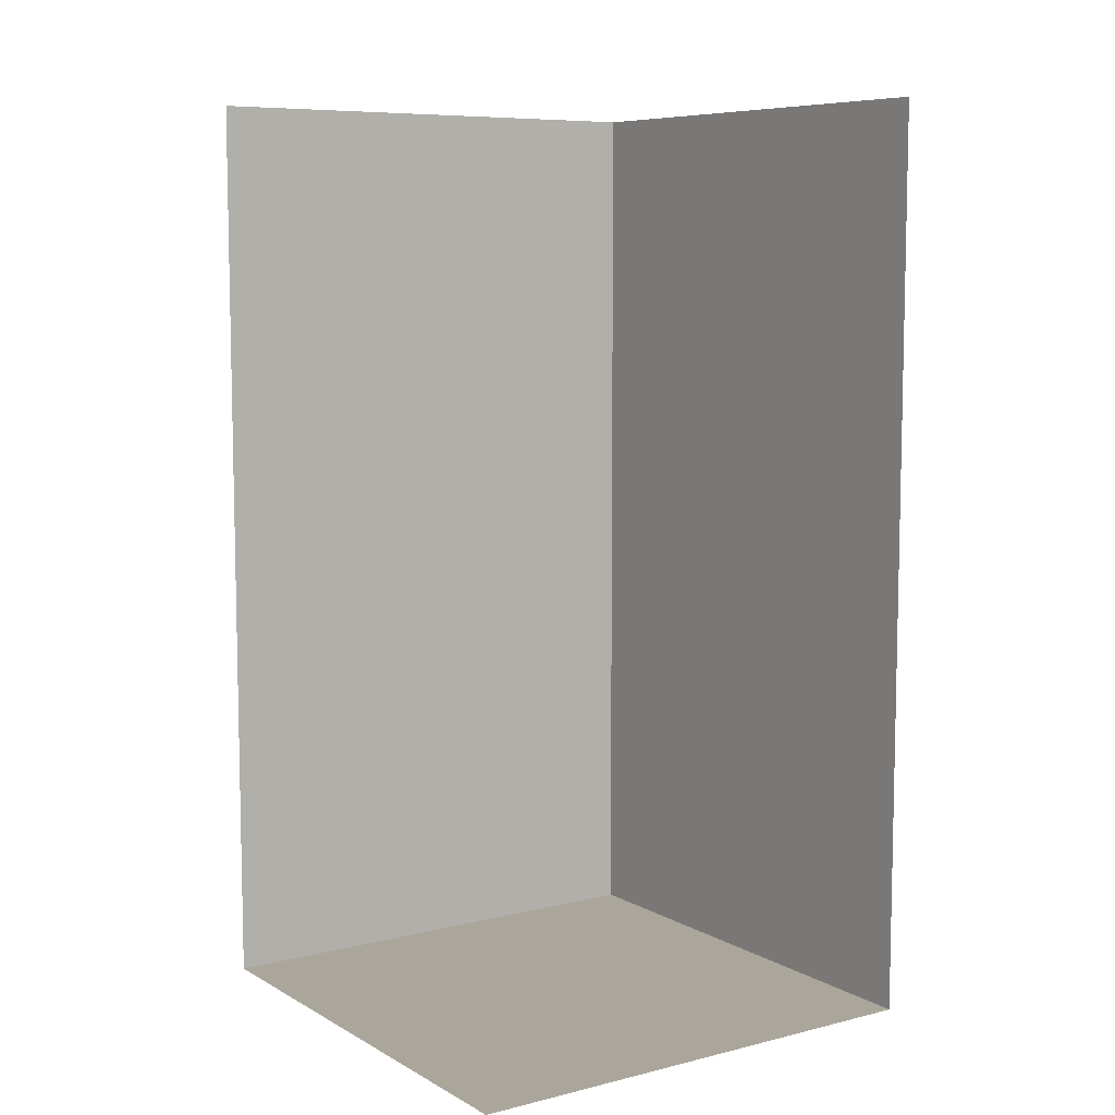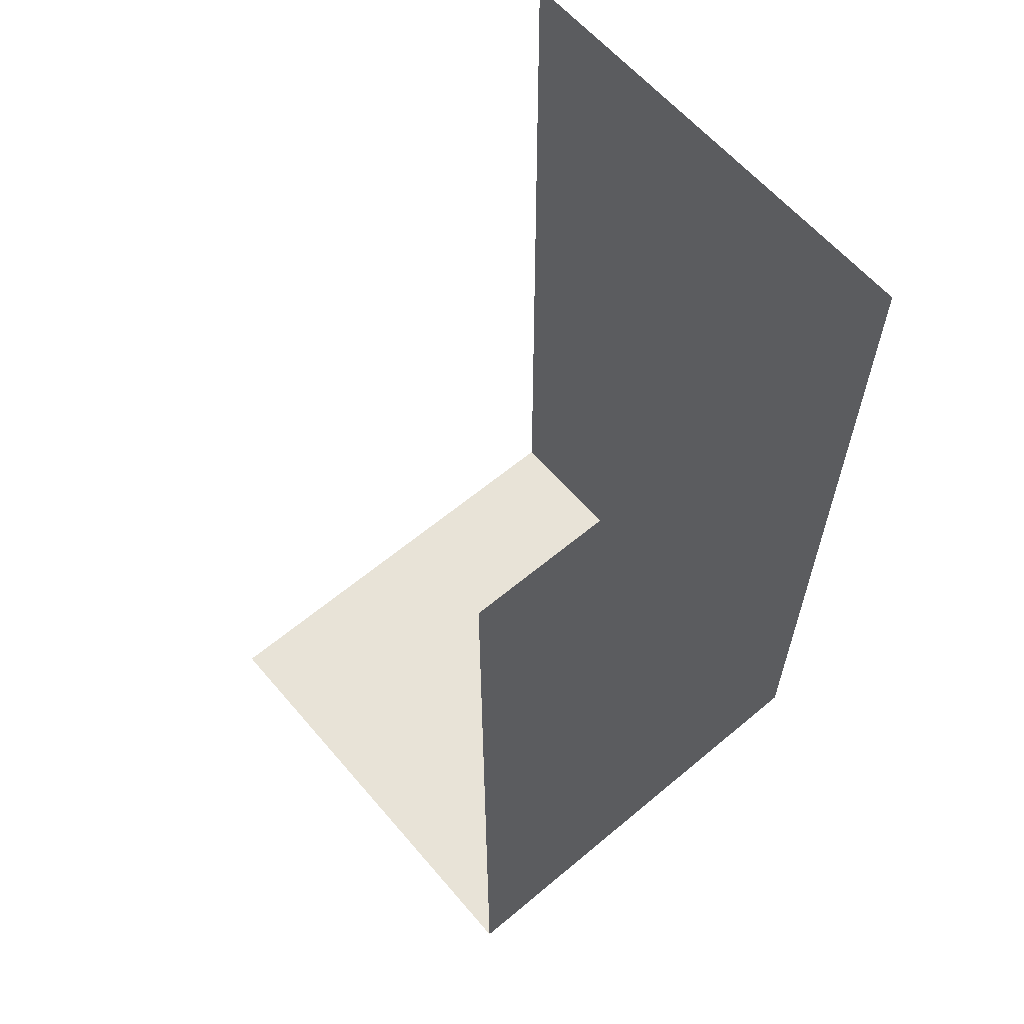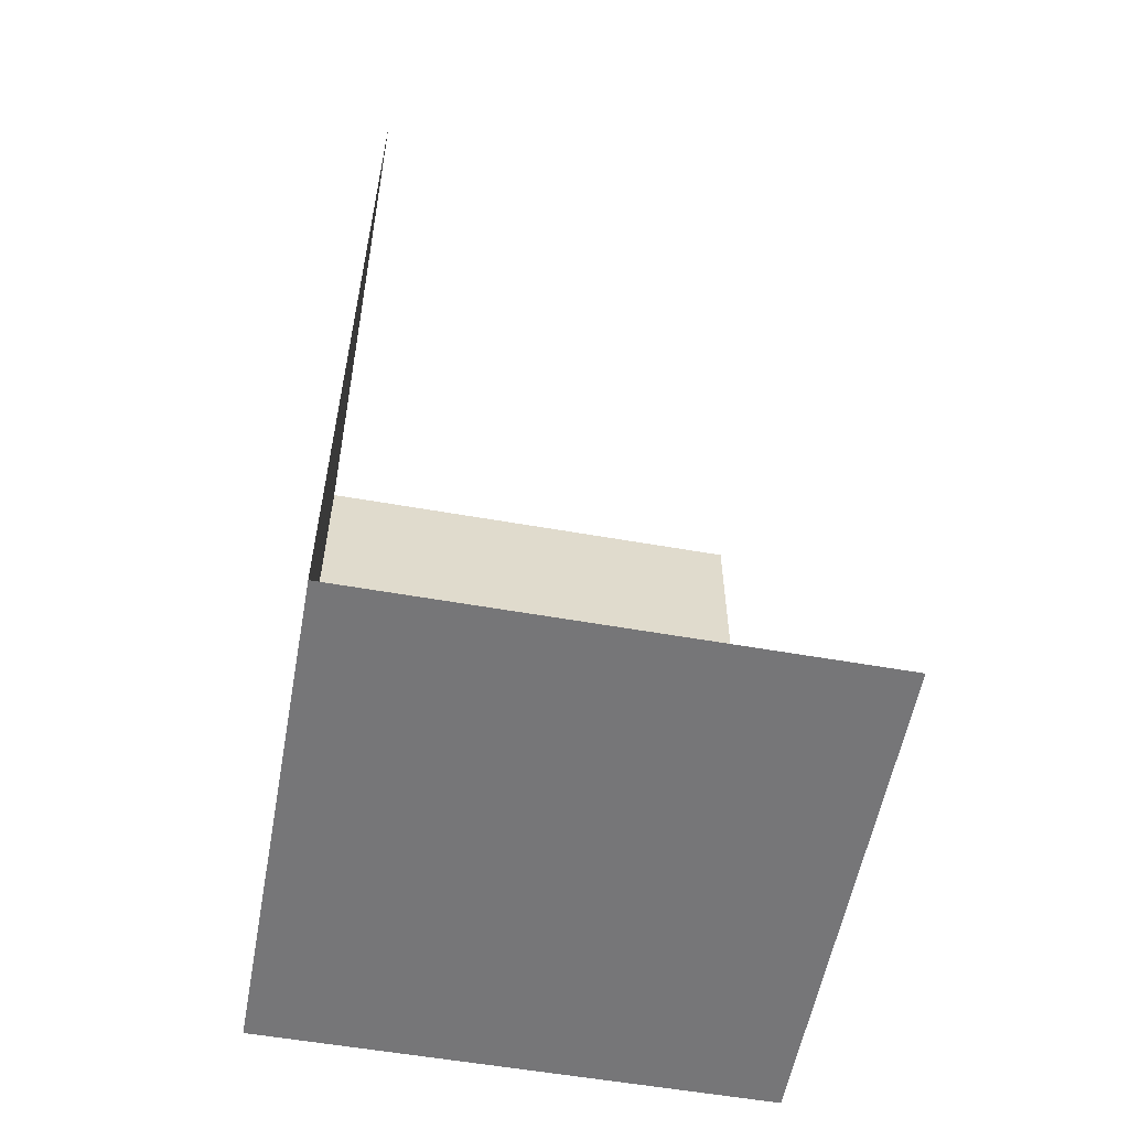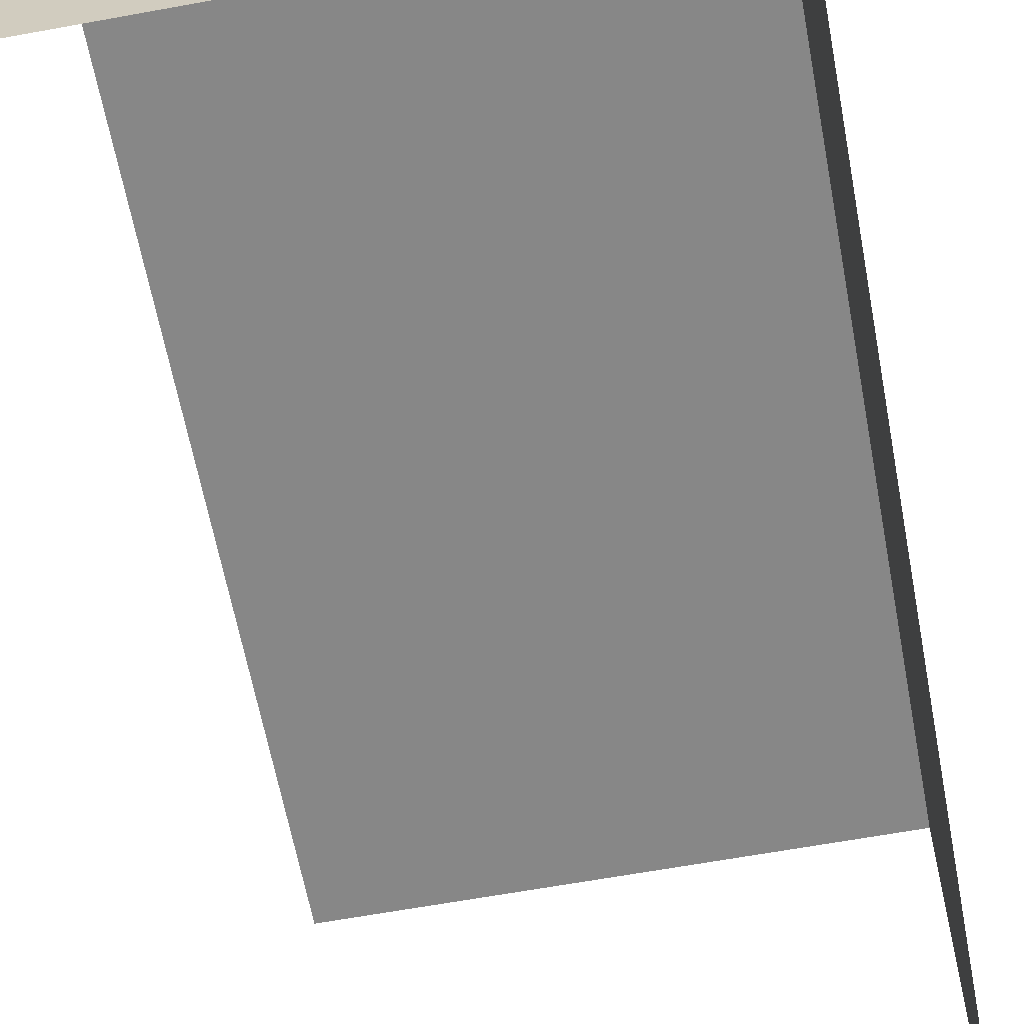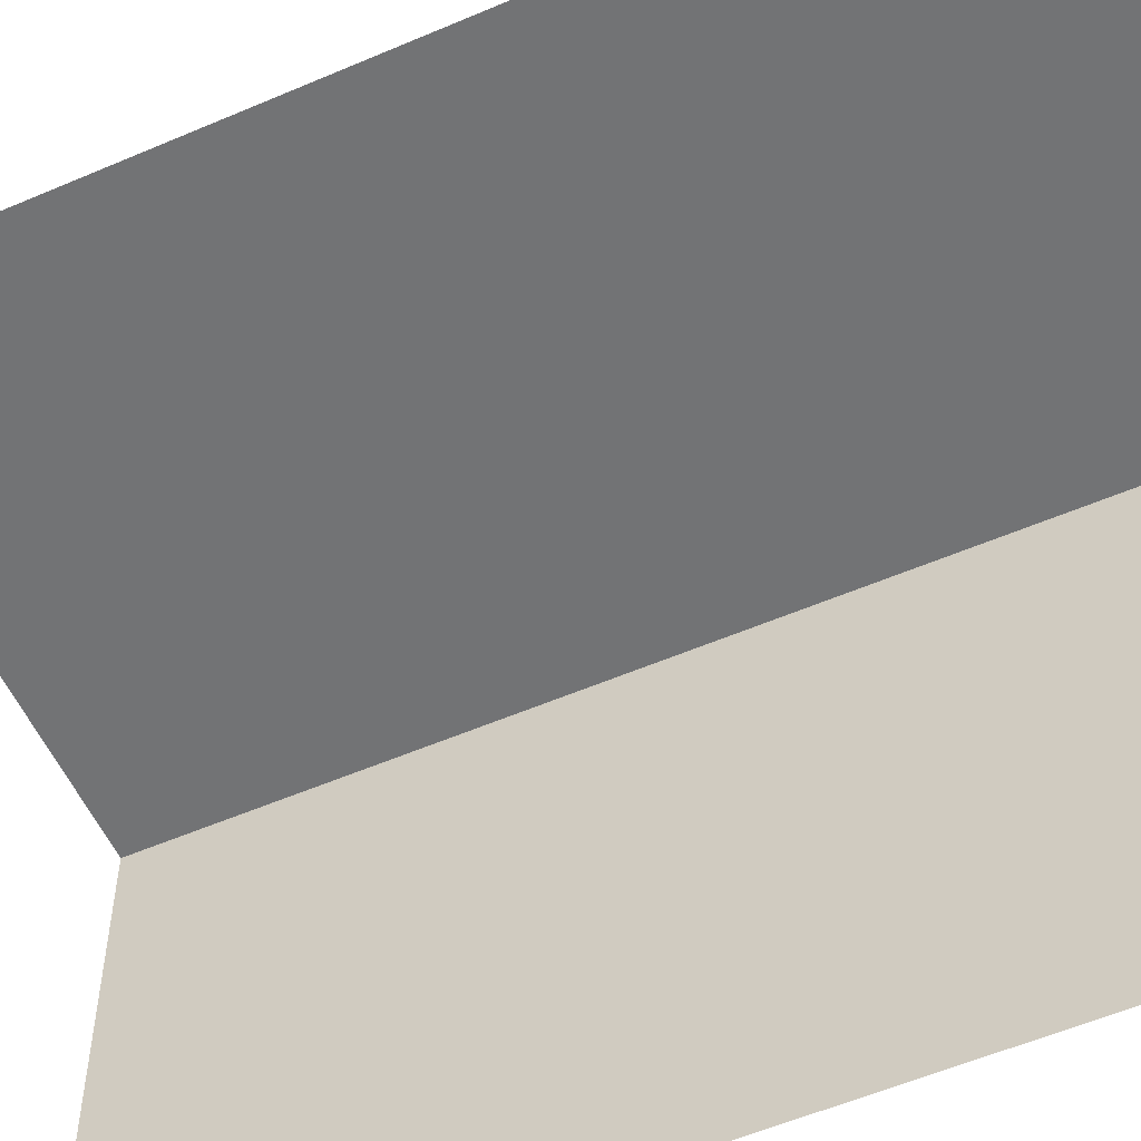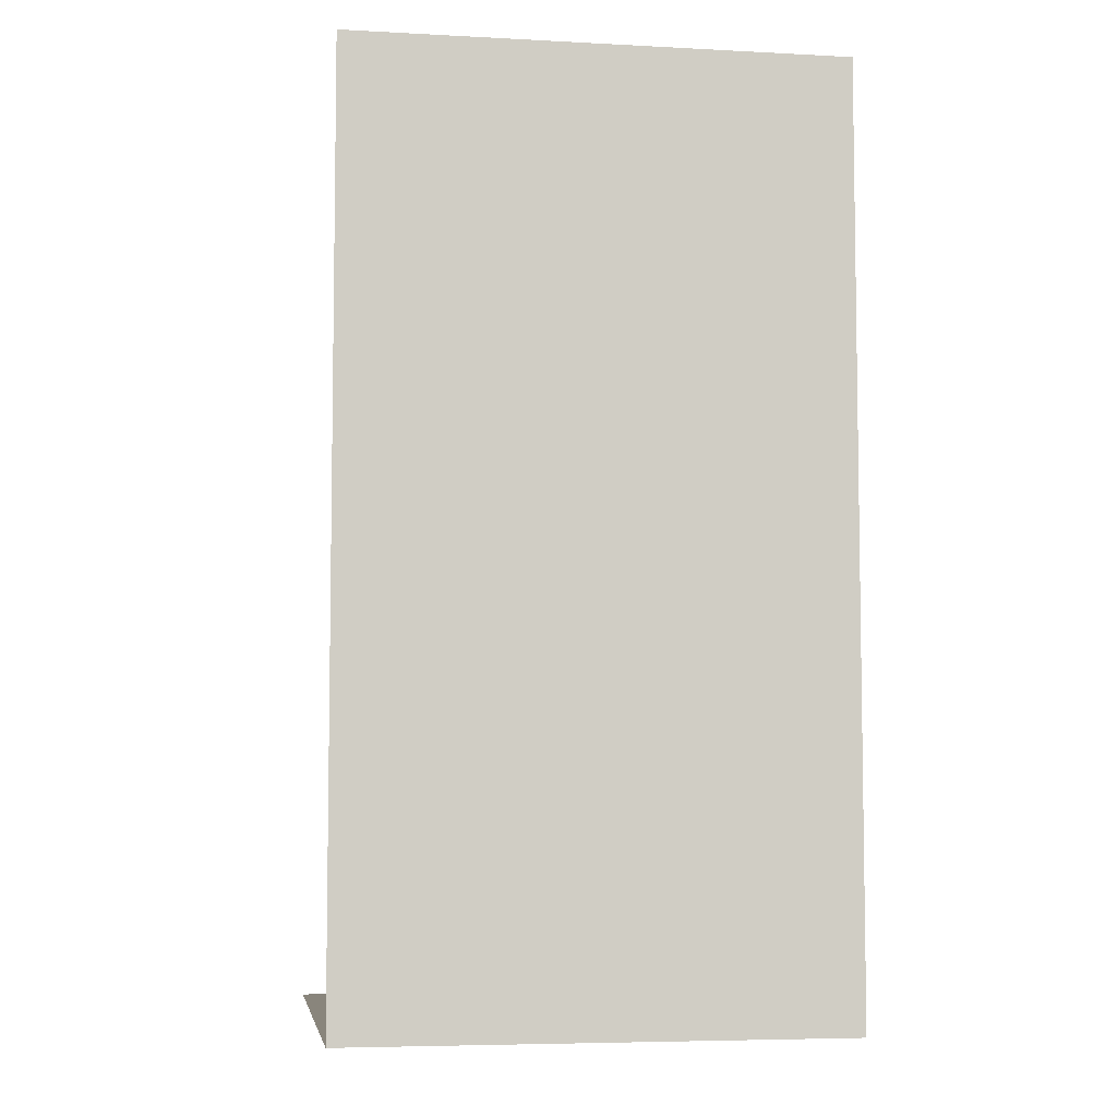
<metadata>
{"format":"obj","ext":"obj","renderer":"f3d","projection":"perspective","resolution":1024,"background":"white","views":[{"elev":7.9,"azim":-124.3,"up":"+Y"},{"elev":61.5,"azim":-40.4,"up":"+Y"},{"elev":-56.9,"azim":169.6,"up":"+Y"},{"elev":-62.3,"azim":10.6,"up":"+Z"},{"elev":-55.8,"azim":-65.7,"up":"+Z"},{"elev":-5.9,"azim":-9.0,"up":"+Y"}]}
</metadata>
<code>
v -0.5 -1.875 0.5
v -0.5 -1.875 0.375
v 0.375 -1.875 -0.5
v 0.5 -1.875 -0.5
v 0.5 -1.875 0.5
v 0.5 0 0.5
v -0.5 0 0.5
v -0.5 -1.875 0.25
v 0.25 -1.875 -0.5
v 0.125 -1.875 -0.5
v -0.5 -1.875 0.125
v 0 -1.875 -0.5
v -0.5 -1.875 0
v -0.125 -1.875 -0.5
v -0.5 -1.875 -0.125
v -0.25 -1.875 -0.5
v -0.5 -1.875 -0.25
v -0.375 -1.875 -0.5
v -0.5 -1.875 -0.375
v -0.5 -1.875 -0.5
v 0.5 0 -0.5
f 1 2 3
f 1 3 4
f 1 4 5
f 1 5 6
f 1 6 7
f 21 6 5
f 21 5 4
f 3 2 8
f 3 8 9
f 9 8 10
f 10 8 11
f 10 11 12
f 12 11 13
f 12 13 14
f 14 13 15
f 14 15 16
f 16 15 17
f 16 17 18
f 18 17 19
f 18 19 20

</code>
